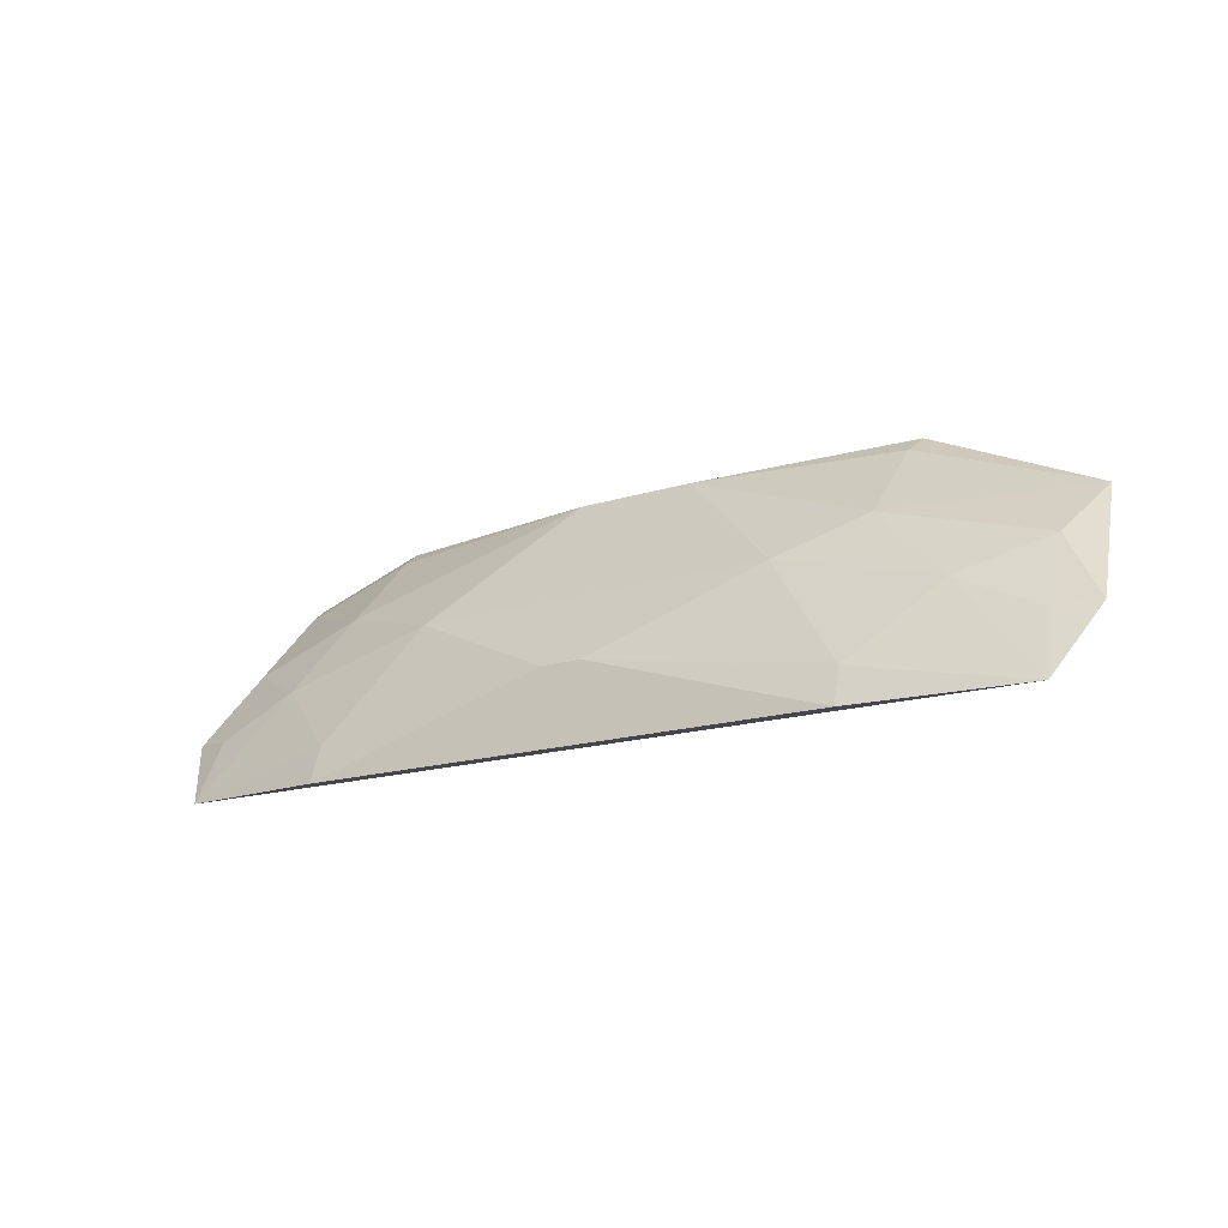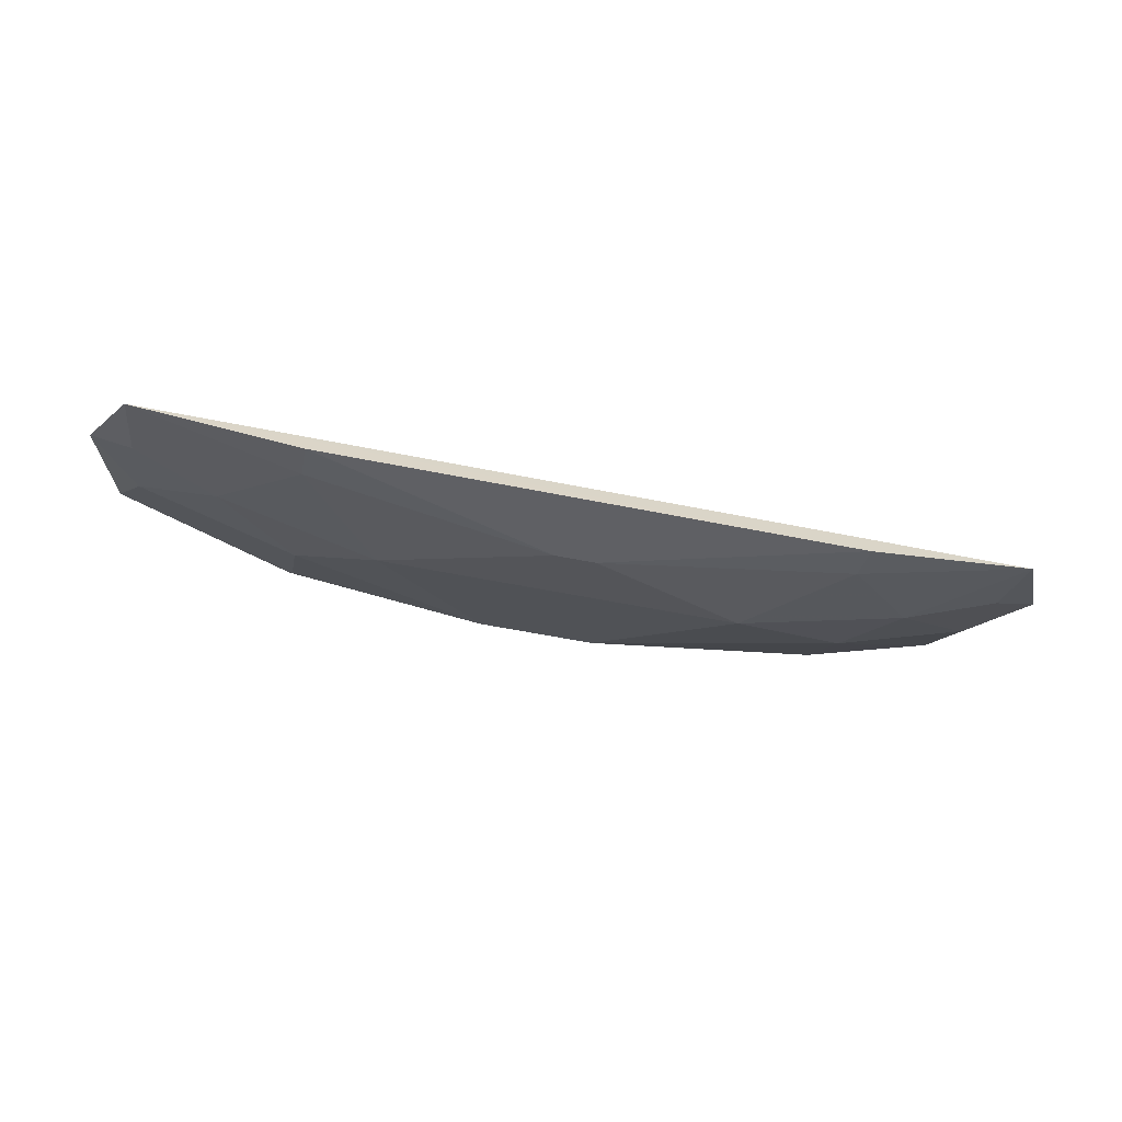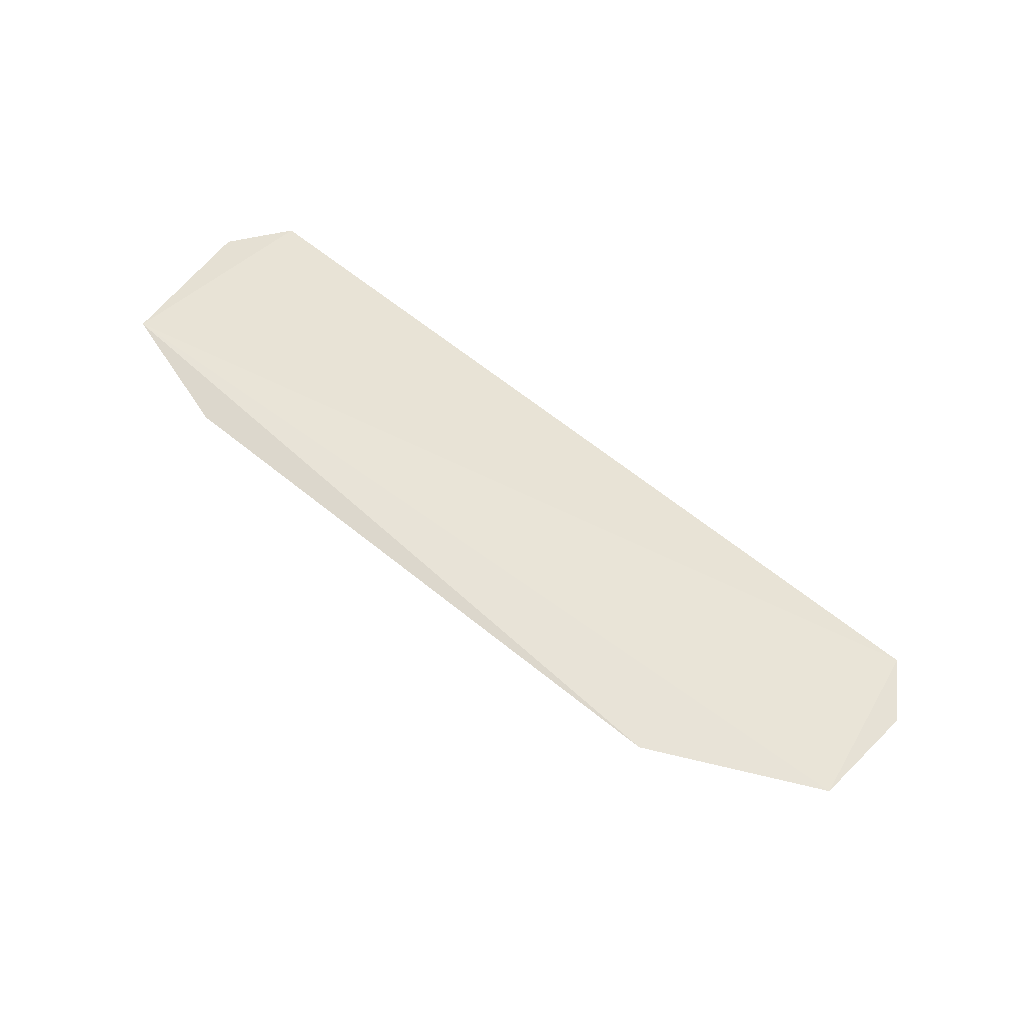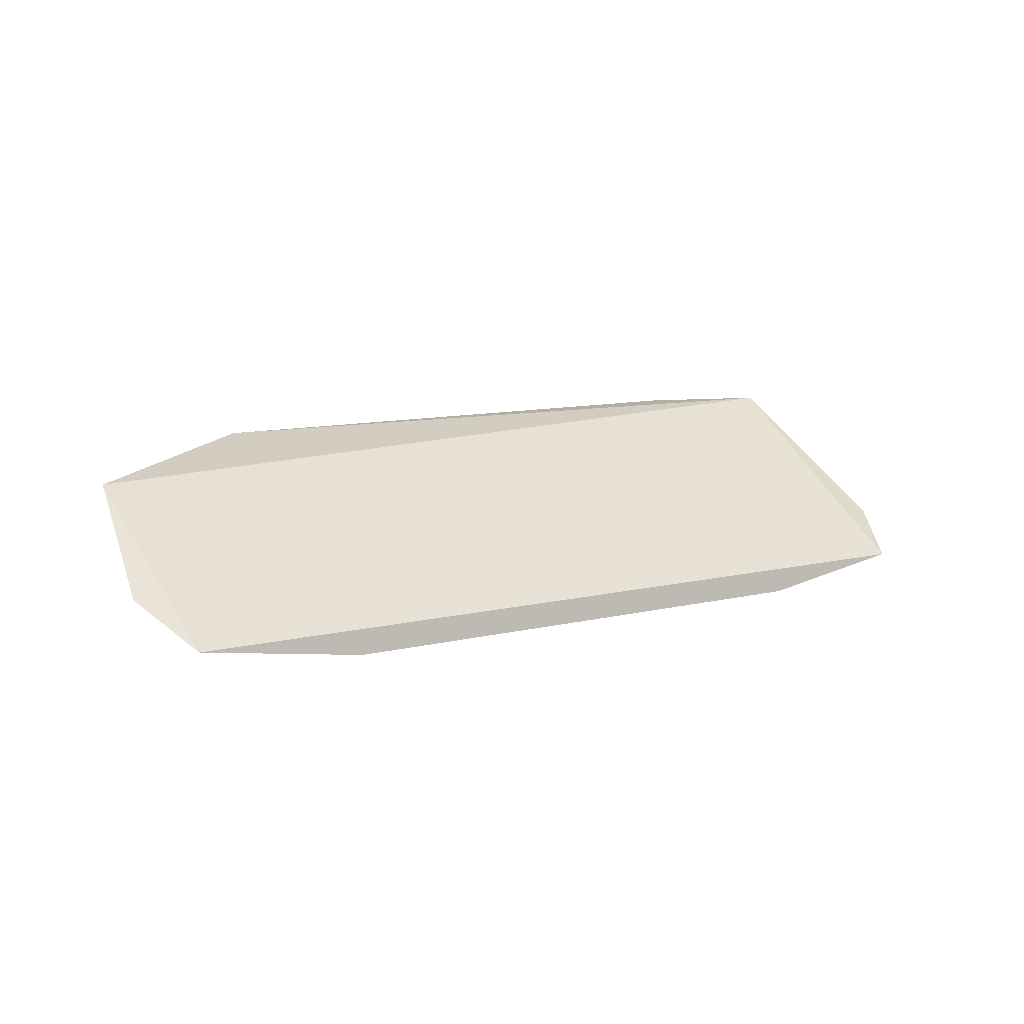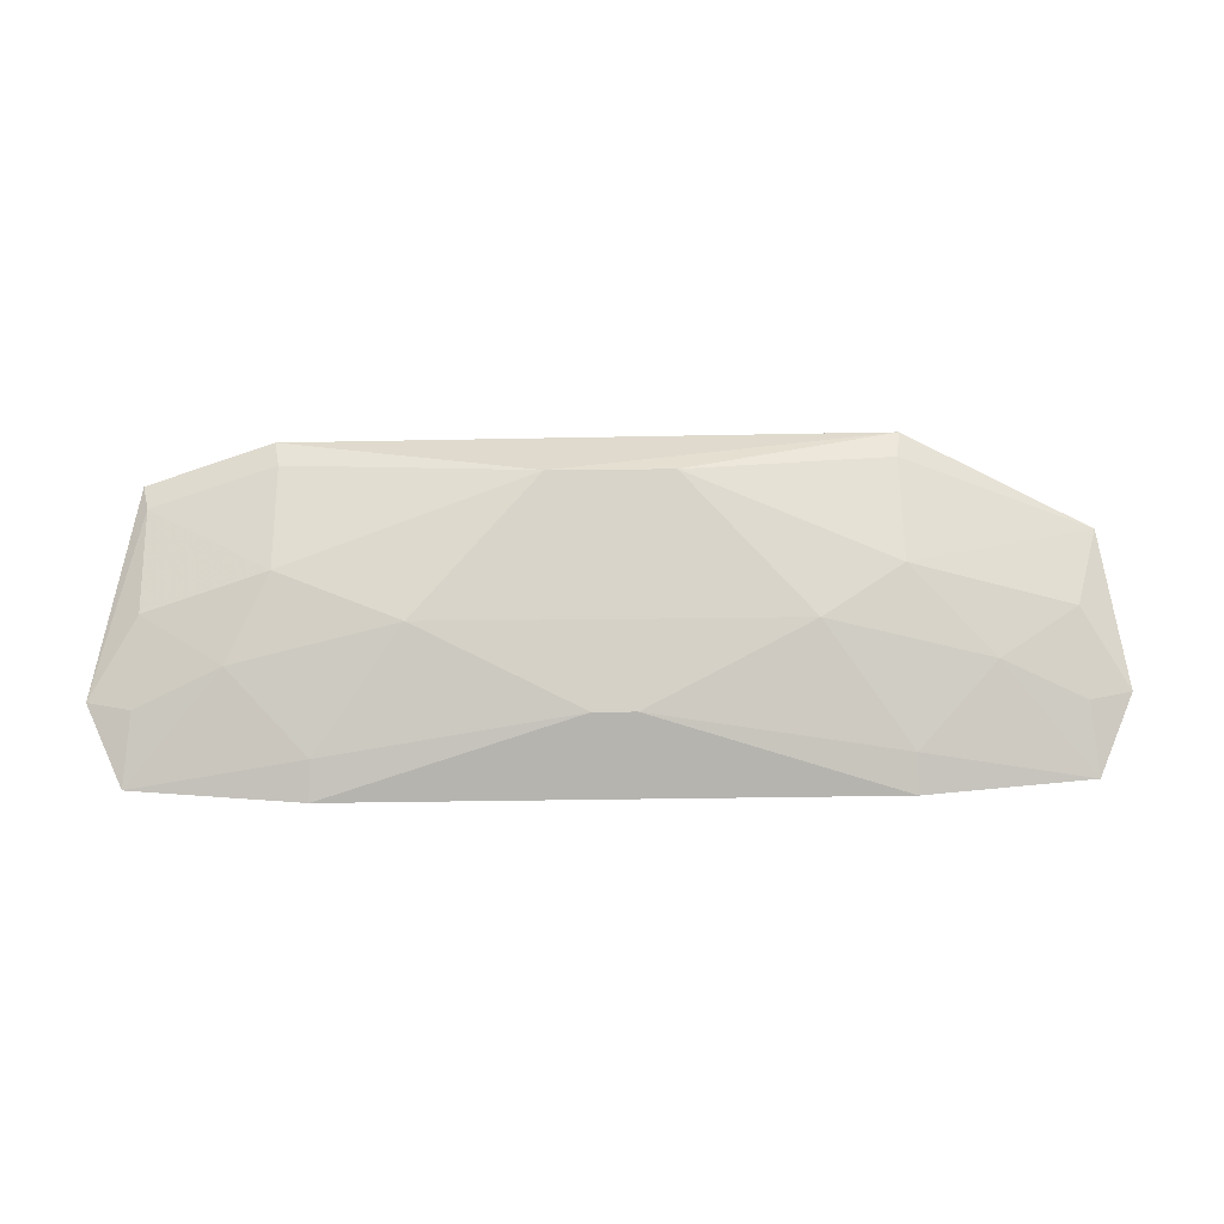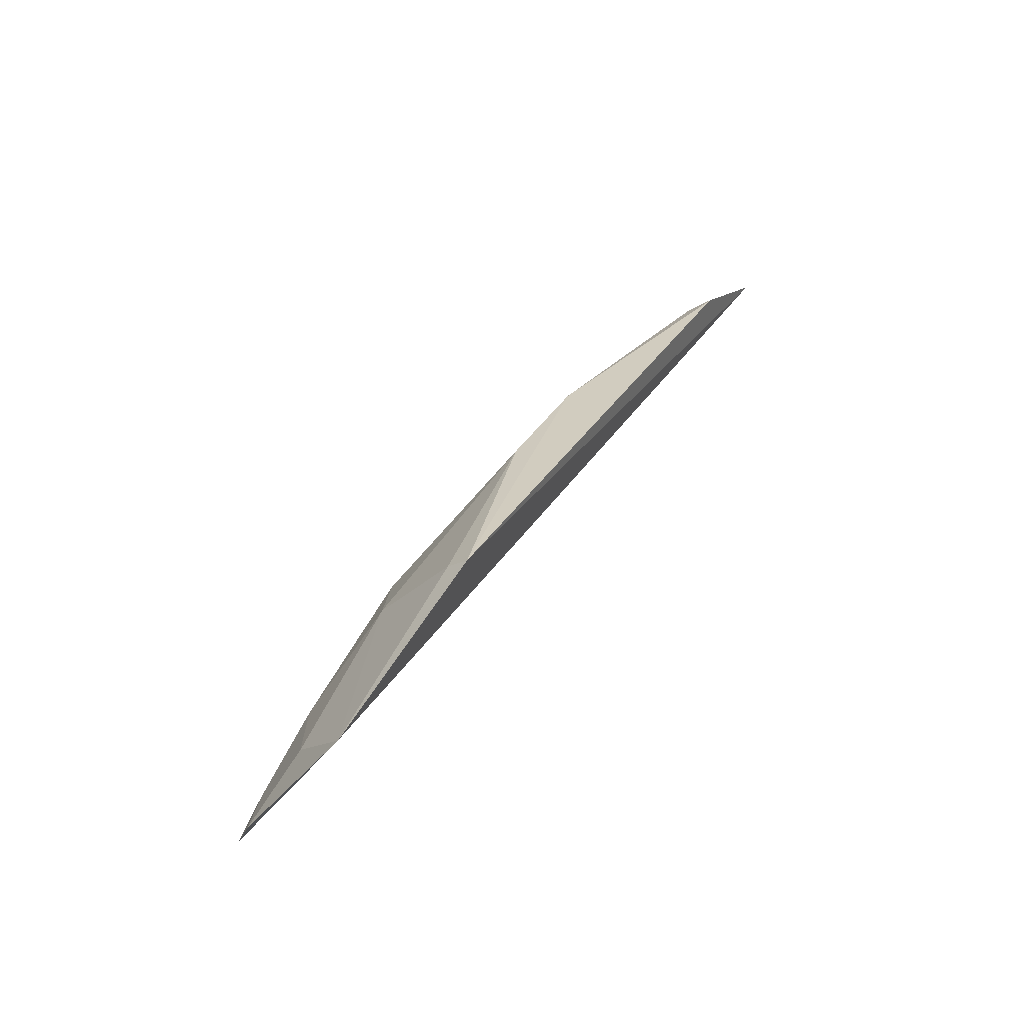
<metadata>
{"format":"obj","ext":"obj","renderer":"f3d","projection":"perspective","resolution":1024,"background":"white","views":[{"elev":-16.1,"azim":-146.5,"up":"+Y"},{"elev":-54.2,"azim":-12.3,"up":"+Z"},{"elev":74.0,"azim":-143.0,"up":"+Z"},{"elev":9.2,"azim":-34.0,"up":"+Z"},{"elev":19.3,"azim":178.3,"up":"+Y"},{"elev":34.8,"azim":-62.9,"up":"+Y"}]}
</metadata>
<code>
v 0.2181 0.3076 -0.4327
v 0.2304 0.3321 -0.418
v 0.2156 0.3911 -0.3722
v -0.036 0.4084 -0.3739
v 0.1269 0.3603 -0.4221
v -0.09692 0.3076 -0.4327
v 0.1853 0.3455 -0.4216
v 0.08223 0.4019 -0.3941
v -0.1012 0.3775 -0.3851
v 0.06802 0.3345 -0.4369
v 0.2153 0.3312 -0.4227
v 0.1574 0.3196 -0.4372
v 0.1704 0.3728 -0.4066
v 0.1712 0.4059 -0.3722
v -0.005676 0.3604 -0.4221
v 0.2138 0.3579 -0.406
v 0.1577 0.3064 -0.4416
v 0.1697 0.4002 -0.3802
v 0.03898 0.4019 -0.3941
v -0.0345 0.3742 -0.4086
v -0.03616 0.3196 -0.4372
v 0.2135 0.3856 -0.3802
v -0.03461 0.4022 -0.3821
v -0.06407 0.3455 -0.4216
v 0.05319 0.3345 -0.4369
v -0.03648 0.3065 -0.4416
v -0.1092 0.3321 -0.418
v -0.09413 0.3312 -0.4227
v -0.09255 0.3579 -0.4061
f 1 2 3
f 6 1 3
f 9 6 3
f 9 3 4
f 11 2 1
f 11 1 7
f 12 7 1
f 12 5 7
f 12 10 5
f 13 7 5
f 13 5 8
f 14 8 4
f 14 4 3
f 15 5 10
f 16 11 7
f 16 2 11
f 16 7 13
f 17 12 1
f 17 1 6
f 17 10 12
f 18 13 8
f 18 8 14
f 18 14 3
f 19 4 8
f 19 8 5
f 19 5 15
f 20 19 15
f 22 3 2
f 22 2 16
f 22 18 3
f 22 16 13
f 22 13 18
f 23 20 9
f 23 9 4
f 23 4 19
f 23 19 20
f 24 20 15
f 24 21 6
f 24 15 21
f 25 21 15
f 25 15 10
f 25 10 17
f 26 17 6
f 26 6 21
f 26 25 17
f 26 21 25
f 27 6 9
f 28 24 6
f 28 6 27
f 29 27 9
f 29 9 20
f 29 20 24
f 29 28 27
f 29 24 28

</code>
